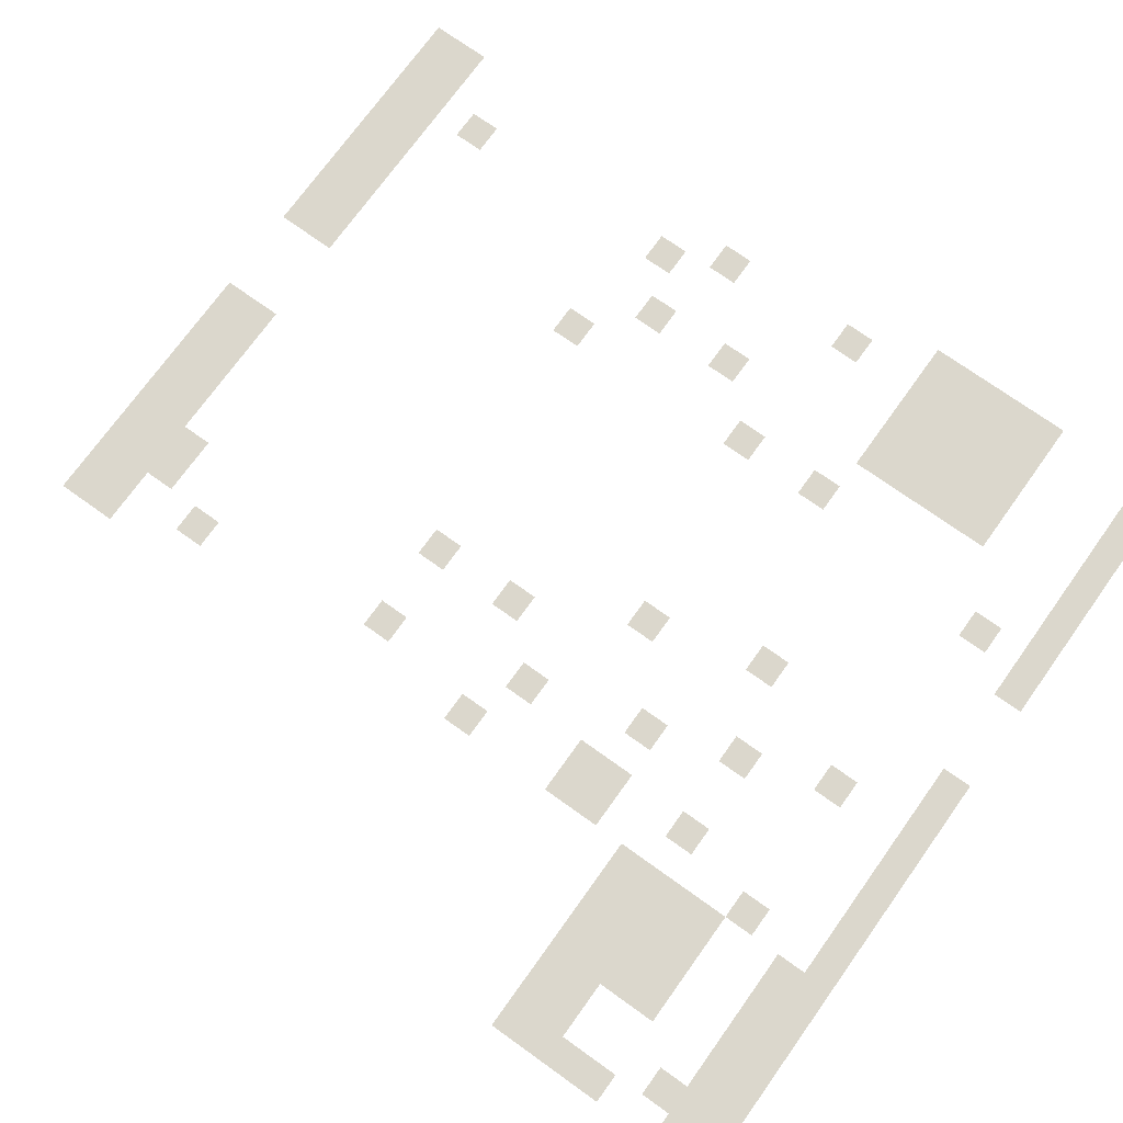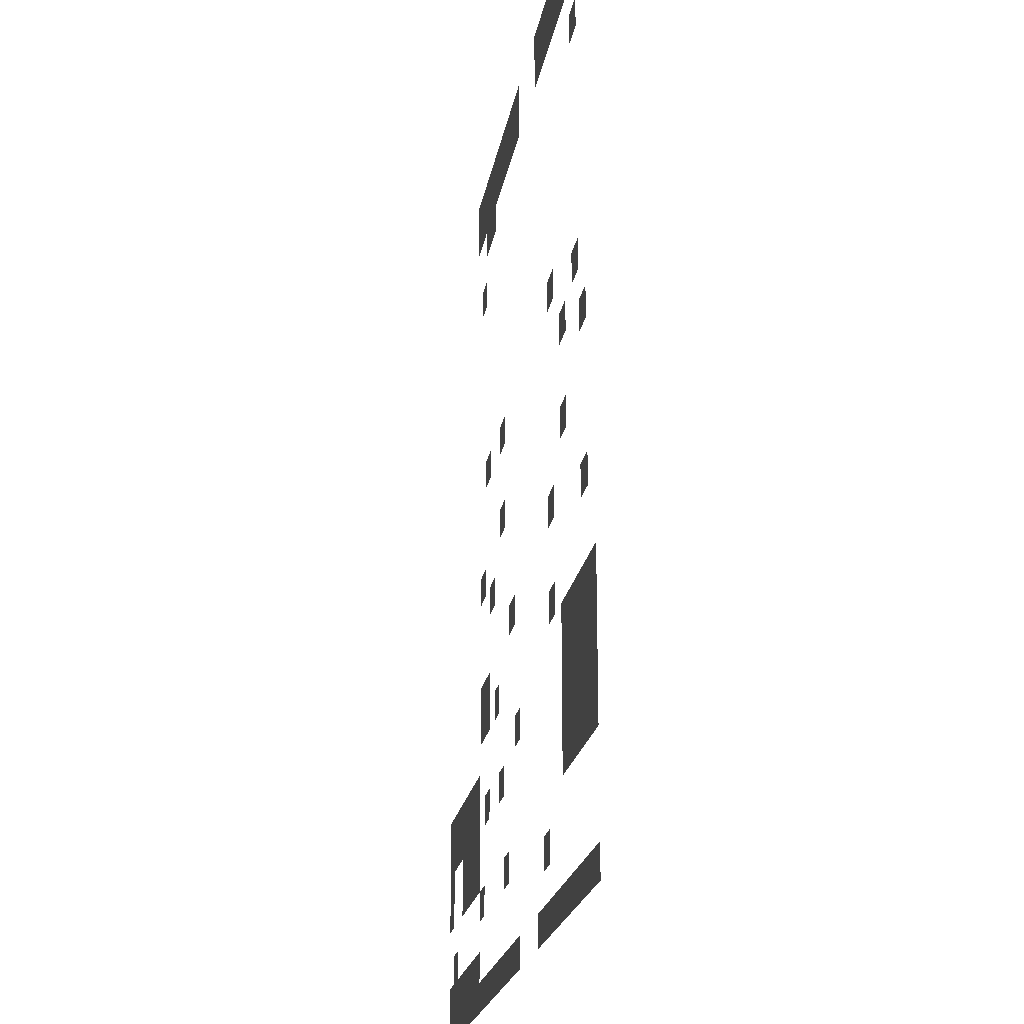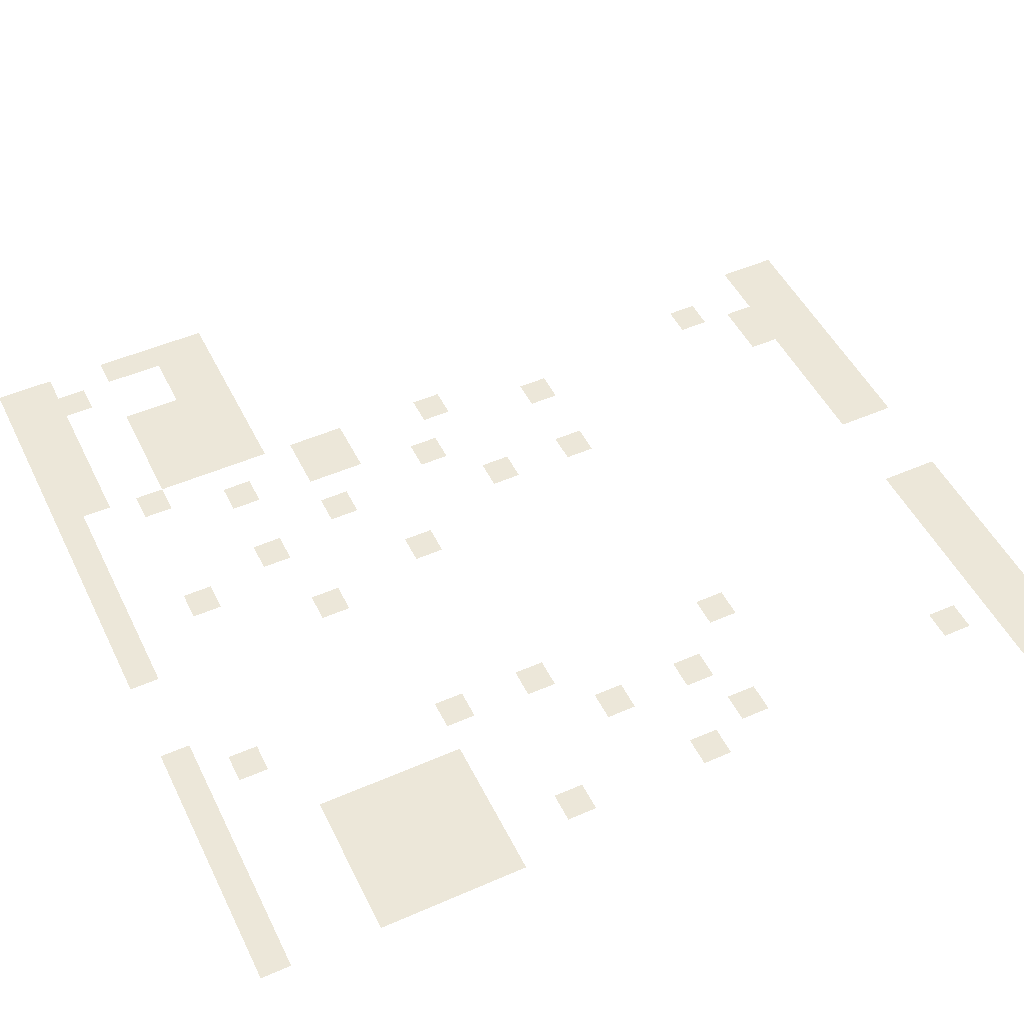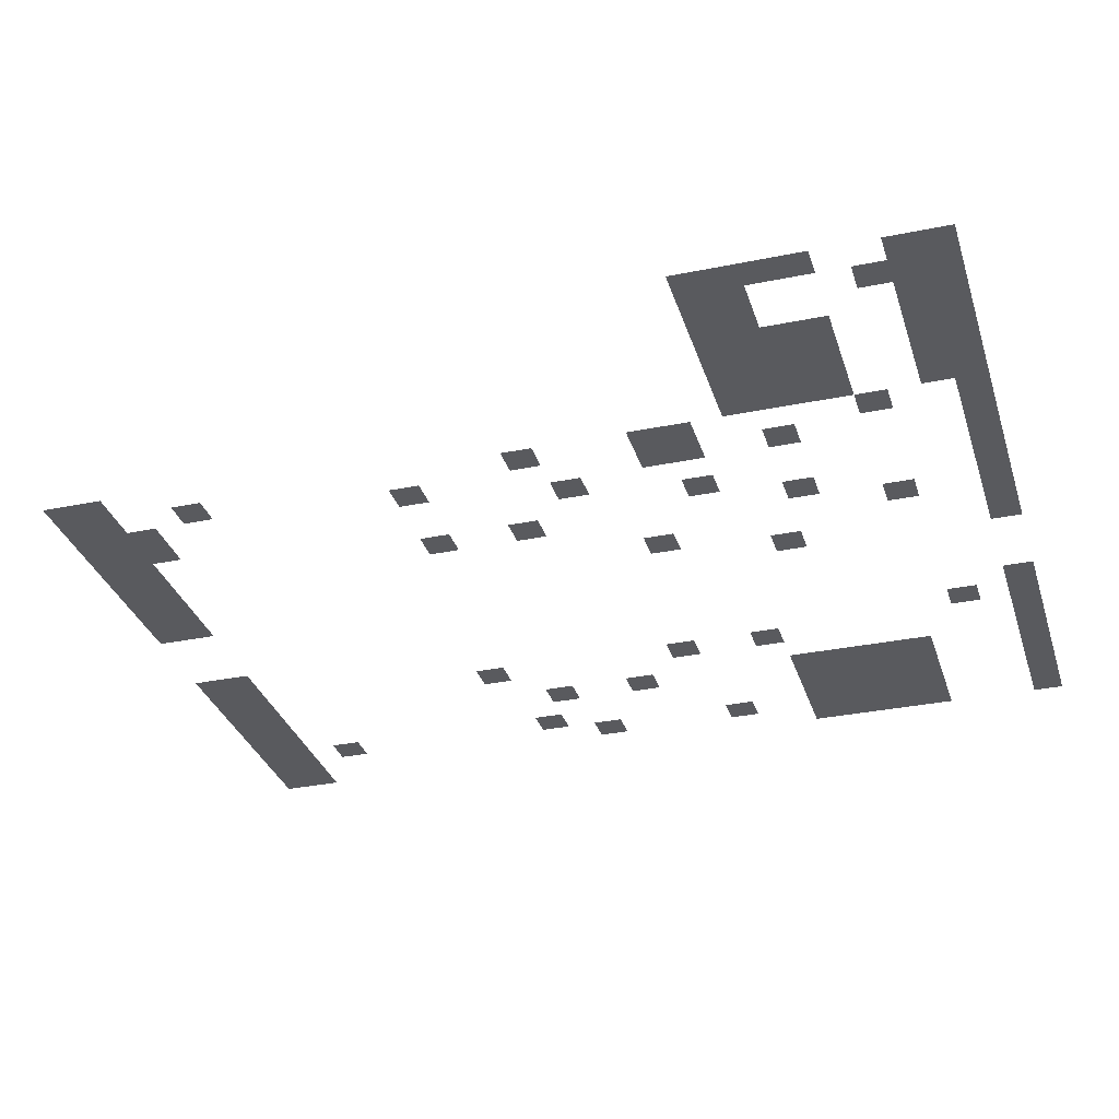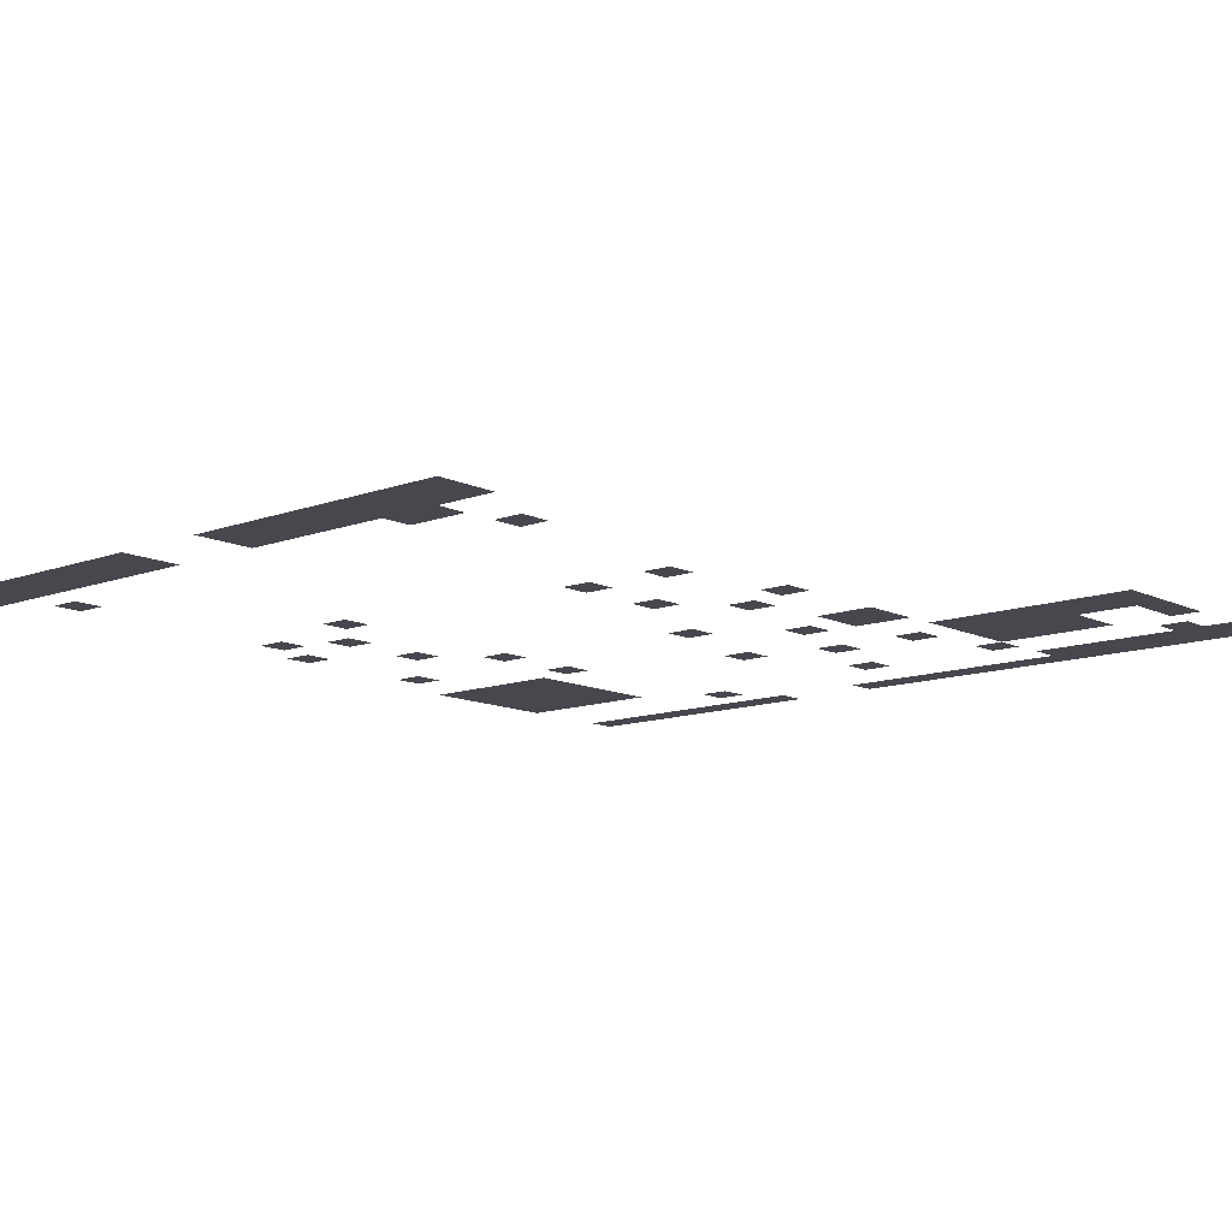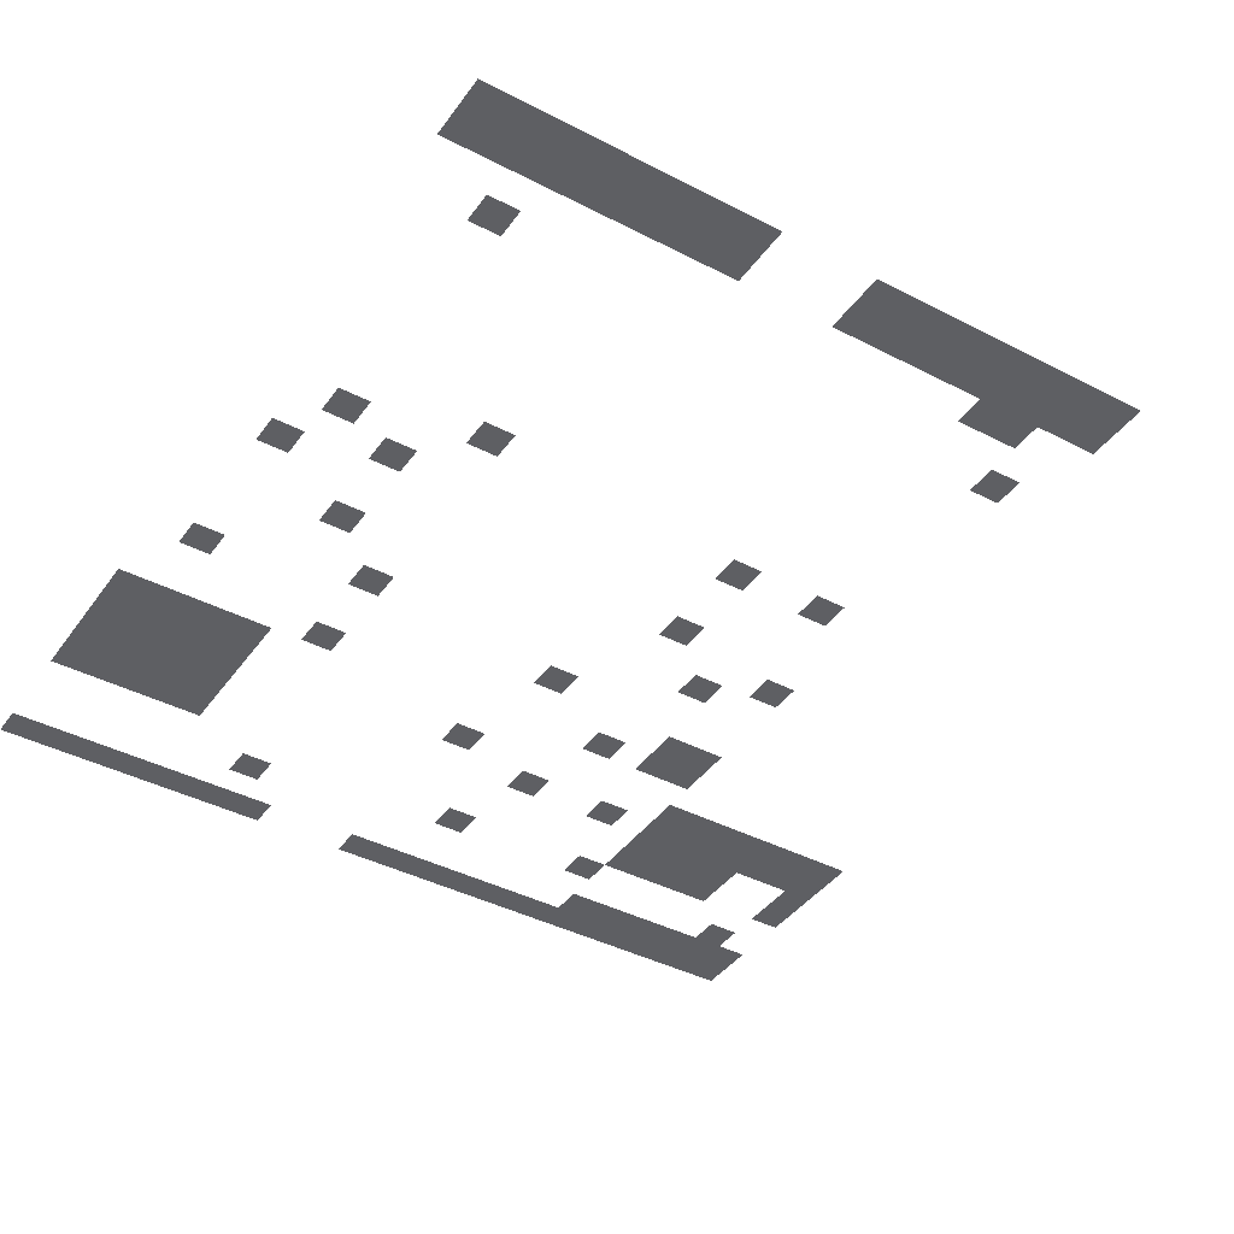
<metadata>
{"format":"obj","ext":"obj","renderer":"f3d","projection":"perspective","resolution":1024,"background":"white","views":[{"elev":73.1,"azim":-54.4,"up":"+Z"},{"elev":-21.2,"azim":80.6,"up":"+Y"},{"elev":49.6,"azim":64.3,"up":"+Z"},{"elev":-31.6,"azim":-73.7,"up":"+Z"},{"elev":-11.9,"azim":-138.7,"up":"+Z"},{"elev":-40.8,"azim":147.6,"up":"+Z"}]}
</metadata>
<code>
v -8 -5 0
v -9 -5 0
v -9 -4 0
v -8 -4 0
v -9 -5 0
v -10 -5 0
v -10 -4 0
v -9 -4 0
v -10 -5 0
v -11 -5 0
v -11 -4 0
v -10 -4 0
v -11 -5 0
v -12 -5 0
v -12 -4 0
v -11 -4 0
v -12 -5 0
v -13 -5 0
v -13 -4 0
v -12 -4 0
v -13 -5 0
v -14 -5 0
v -14 -4 0
v -13 -4 0
v -14 -5 0
v -15 -5 0
v -15 -4 0
v -14 -4 0
v -15 -5 0
v -16 -5 0
v -16 -4 0
v -15 -4 0
v -16 -5 0
v -17 -5 0
v -17 -4 0
v -16 -4 0
v -20 -5 0
v -21 -5 0
v -21 -4 0
v -20 -4 0
v -21 -5 0
v -22 -5 0
v -22 -4 0
v -21 -4 0
v -22 -5 0
v -23 -5 0
v -23 -4 0
v -22 -4 0
v -23 -5 0
v -24 -5 0
v -24 -4 0
v -23 -4 0
v -24 -5 0
v -25 -5 0
v -25 -4 0
v -24 -4 0
v -25 -5 0
v -26 -5 0
v -26 -4 0
v -25 -4 0
v -26 -5 0
v -27 -5 0
v -27 -4 0
v -26 -4 0
v -27 -5 0
v -28 -5 0
v -28 -4 0
v -27 -4 0
v -28 -5 0
v -29 -5 0
v -29 -4 0
v -28 -4 0
v -8 -6 0
v -9 -6 0
v -9 -5 0
v -8 -5 0
v -9 -6 0
v -10 -6 0
v -10 -5 0
v -9 -5 0
v -10 -6 0
v -11 -6 0
v -11 -5 0
v -10 -5 0
v -11 -6 0
v -12 -6 0
v -12 -5 0
v -11 -5 0
v -12 -6 0
v -13 -6 0
v -13 -5 0
v -12 -5 0
v -13 -6 0
v -14 -6 0
v -14 -5 0
v -13 -5 0
v -14 -6 0
v -15 -6 0
v -15 -5 0
v -14 -5 0
v -15 -6 0
v -16 -6 0
v -16 -5 0
v -15 -5 0
v -16 -6 0
v -17 -6 0
v -17 -5 0
v -16 -5 0
v -20 -6 0
v -21 -6 0
v -21 -5 0
v -20 -5 0
v -21 -6 0
v -22 -6 0
v -22 -5 0
v -21 -5 0
v -22 -6 0
v -23 -6 0
v -23 -5 0
v -22 -5 0
v -23 -6 0
v -24 -6 0
v -24 -5 0
v -23 -5 0
v -24 -6 0
v -25 -6 0
v -25 -5 0
v -24 -5 0
v -25 -6 0
v -26 -6 0
v -26 -5 0
v -25 -5 0
v -26 -6 0
v -27 -6 0
v -27 -5 0
v -26 -5 0
v -27 -6 0
v -28 -6 0
v -28 -5 0
v -27 -5 0
v -28 -6 0
v -29 -6 0
v -29 -5 0
v -28 -5 0
v -25 -7 0
v -26 -7 0
v -26 -6 0
v -25 -6 0
v -26 -7 0
v -27 -7 0
v -27 -6 0
v -26 -6 0
v -10 -8 0
v -11 -8 0
v -11 -7 0
v -10 -7 0
v -27 -9 0
v -28 -9 0
v -28 -8 0
v -27 -8 0
v -14 -15 0
v -15 -15 0
v -15 -14 0
v -14 -14 0
v -10 -16 0
v -11 -16 0
v -11 -15 0
v -10 -15 0
v -23 -16 0
v -24 -16 0
v -24 -15 0
v -23 -15 0
v -26 -16 0
v -27 -16 0
v -27 -15 0
v -26 -15 0
v -12 -17 0
v -13 -17 0
v -13 -16 0
v -12 -16 0
v -9 -18 0
v -10 -18 0
v -10 -17 0
v -9 -17 0
v -23 -19 0
v -24 -19 0
v -24 -18 0
v -23 -18 0
v -12 -20 0
v -13 -20 0
v -13 -19 0
v -12 -19 0
v -27 -20 0
v -28 -20 0
v -28 -19 0
v -27 -19 0
v -25 -21 0
v -26 -21 0
v -26 -20 0
v -25 -20 0
v -14 -22 0
v -15 -22 0
v -15 -21 0
v -14 -21 0
v -9 -23 0
v -10 -23 0
v -10 -22 0
v -9 -22 0
v -21 -23 0
v -22 -23 0
v -22 -22 0
v -21 -22 0
v -26 -24 0
v -27 -24 0
v -27 -23 0
v -26 -23 0
v -27 -24 0
v -28 -24 0
v -28 -23 0
v -27 -23 0
v -14 -25 0
v -15 -25 0
v -15 -24 0
v -14 -24 0
v -24 -25 0
v -25 -25 0
v -25 -24 0
v -24 -24 0
v -26 -25 0
v -27 -25 0
v -27 -24 0
v -26 -24 0
v -27 -25 0
v -28 -25 0
v -28 -24 0
v -27 -24 0
v -8 -26 0
v -9 -26 0
v -9 -25 0
v -8 -25 0
v -9 -26 0
v -10 -26 0
v -10 -25 0
v -9 -25 0
v -10 -26 0
v -11 -26 0
v -11 -25 0
v -10 -25 0
v -11 -26 0
v -12 -26 0
v -12 -25 0
v -11 -25 0
v -12 -26 0
v -13 -26 0
v -13 -25 0
v -12 -25 0
v -8 -27 0
v -9 -27 0
v -9 -26 0
v -8 -26 0
v -9 -27 0
v -10 -27 0
v -10 -26 0
v -9 -26 0
v -10 -27 0
v -11 -27 0
v -11 -26 0
v -10 -26 0
v -11 -27 0
v -12 -27 0
v -12 -26 0
v -11 -26 0
v -12 -27 0
v -13 -27 0
v -13 -26 0
v -12 -26 0
v -20 -27 0
v -21 -27 0
v -21 -26 0
v -20 -26 0
v -28 -27 0
v -29 -27 0
v -29 -26 0
v -28 -26 0
v -29 -27 0
v -30 -27 0
v -30 -26 0
v -29 -26 0
v -30 -27 0
v -31 -27 0
v -31 -26 0
v -30 -26 0
v -31 -27 0
v -32 -27 0
v -32 -26 0
v -31 -26 0
v -32 -27 0
v -33 -27 0
v -33 -26 0
v -32 -26 0
v -33 -27 0
v -34 -27 0
v -34 -26 0
v -33 -26 0
v -34 -27 0
v -35 -27 0
v -35 -26 0
v -34 -26 0
v -8 -28 0
v -9 -28 0
v -9 -27 0
v -8 -27 0
v -9 -28 0
v -10 -28 0
v -10 -27 0
v -9 -27 0
v -10 -28 0
v -11 -28 0
v -11 -27 0
v -10 -27 0
v -11 -28 0
v -12 -28 0
v -12 -27 0
v -11 -27 0
v -12 -28 0
v -13 -28 0
v -13 -27 0
v -12 -27 0
v -23 -28 0
v -24 -28 0
v -24 -27 0
v -23 -27 0
v -26 -28 0
v -27 -28 0
v -27 -27 0
v -26 -27 0
v -28 -28 0
v -29 -28 0
v -29 -27 0
v -28 -27 0
v -29 -28 0
v -30 -28 0
v -30 -27 0
v -29 -27 0
v -30 -28 0
v -31 -28 0
v -31 -27 0
v -30 -27 0
v -31 -28 0
v -32 -28 0
v -32 -27 0
v -31 -27 0
v -32 -28 0
v -33 -28 0
v -33 -27 0
v -32 -27 0
v -33 -28 0
v -34 -28 0
v -34 -27 0
v -33 -27 0
v -34 -28 0
v -35 -28 0
v -35 -27 0
v -34 -27 0
v -8 -29 0
v -9 -29 0
v -9 -28 0
v -8 -28 0
v -9 -29 0
v -10 -29 0
v -10 -28 0
v -9 -28 0
v -10 -29 0
v -11 -29 0
v -11 -28 0
v -10 -28 0
v -11 -29 0
v -12 -29 0
v -12 -28 0
v -11 -28 0
v -12 -29 0
v -13 -29 0
v -13 -28 0
v -12 -28 0
v -28 -29 0
v -29 -29 0
v -29 -28 0
v -28 -28 0
v -29 -29 0
v -30 -29 0
v -30 -28 0
v -29 -28 0
v -30 -29 0
v -31 -29 0
v -31 -28 0
v -30 -28 0
v -31 -29 0
v -32 -29 0
v -32 -28 0
v -31 -28 0
v -34 -29 0
v -35 -29 0
v -35 -28 0
v -34 -28 0
v -8 -30 0
v -9 -30 0
v -9 -29 0
v -8 -29 0
v -9 -30 0
v -10 -30 0
v -10 -29 0
v -9 -29 0
v -10 -30 0
v -11 -30 0
v -11 -29 0
v -10 -29 0
v -11 -30 0
v -12 -30 0
v -12 -29 0
v -11 -29 0
v -12 -30 0
v -13 -30 0
v -13 -29 0
v -12 -29 0
v -28 -30 0
v -29 -30 0
v -29 -29 0
v -28 -29 0
v -29 -30 0
v -30 -30 0
v -30 -29 0
v -29 -29 0
v -30 -30 0
v -31 -30 0
v -31 -29 0
v -30 -29 0
v -31 -30 0
v -32 -30 0
v -32 -29 0
v -31 -29 0
v -34 -30 0
v -35 -30 0
v -35 -29 0
v -34 -29 0
v -22 -31 0
v -23 -31 0
v -23 -30 0
v -22 -30 0
v -27 -31 0
v -28 -31 0
v -28 -30 0
v -27 -30 0
v -15 -32 0
v -16 -32 0
v -16 -31 0
v -15 -31 0
v -33 -32 0
v -34 -32 0
v -34 -31 0
v -33 -31 0
v -28 -33 0
v -29 -33 0
v -29 -32 0
v -28 -32 0
v -29 -33 0
v -30 -33 0
v -30 -32 0
v -29 -32 0
v -30 -33 0
v -31 -33 0
v -31 -32 0
v -30 -32 0
v -31 -33 0
v -32 -33 0
v -32 -32 0
v -31 -32 0
v -32 -33 0
v -33 -33 0
v -33 -32 0
v -32 -32 0
v -33 -33 0
v -34 -33 0
v -34 -32 0
v -33 -32 0
v -34 -33 0
v -35 -33 0
v -35 -32 0
v -34 -32 0
v -8 -34 0
v -9 -34 0
v -9 -33 0
v -8 -33 0
v -9 -34 0
v -10 -34 0
v -10 -33 0
v -9 -33 0
v -10 -34 0
v -11 -34 0
v -11 -33 0
v -10 -33 0
v -11 -34 0
v -12 -34 0
v -12 -33 0
v -11 -33 0
v -12 -34 0
v -13 -34 0
v -13 -33 0
v -12 -33 0
v -13 -34 0
v -14 -34 0
v -14 -33 0
v -13 -33 0
v -14 -34 0
v -15 -34 0
v -15 -33 0
v -14 -33 0
v -15 -34 0
v -16 -34 0
v -16 -33 0
v -15 -33 0
v -16 -34 0
v -17 -34 0
v -17 -33 0
v -16 -33 0
v -20 -34 0
v -21 -34 0
v -21 -33 0
v -20 -33 0
v -21 -34 0
v -22 -34 0
v -22 -33 0
v -21 -33 0
v -22 -34 0
v -23 -34 0
v -23 -33 0
v -22 -33 0
v -23 -34 0
v -24 -34 0
v -24 -33 0
v -23 -33 0
v -24 -34 0
v -25 -34 0
v -25 -33 0
v -24 -33 0
v -25 -34 0
v -26 -34 0
v -26 -33 0
v -25 -33 0
v -26 -34 0
v -27 -34 0
v -27 -33 0
v -26 -33 0
v -27 -34 0
v -28 -34 0
v -28 -33 0
v -27 -33 0
v -28 -34 0
v -29 -34 0
v -29 -33 0
v -28 -33 0
v -29 -34 0
v -30 -34 0
v -30 -33 0
v -29 -33 0
v -30 -34 0
v -31 -34 0
v -31 -33 0
v -30 -33 0
v -31 -34 0
v -32 -34 0
v -32 -33 0
v -31 -33 0
v -32 -34 0
v -33 -34 0
v -33 -33 0
v -32 -33 0
v -33 -34 0
v -34 -34 0
v -34 -33 0
v -33 -33 0
v -34 -34 0
v -35 -34 0
v -35 -33 0
v -34 -33 0
g inicio_mesh_0003
f 1 2 3 4
f 5 6 7 8
f 9 10 11 12
f 13 14 15 16
f 17 18 19 20
f 21 22 23 24
f 25 26 27 28
f 29 30 31 32
f 33 34 35 36
f 37 38 39 40
f 41 42 43 44
f 45 46 47 48
f 49 50 51 52
f 53 54 55 56
f 57 58 59 60
f 61 62 63 64
f 65 66 67 68
f 69 70 71 72
f 73 74 75 76
f 77 78 79 80
f 81 82 83 84
f 85 86 87 88
f 89 90 91 92
f 93 94 95 96
f 97 98 99 100
f 101 102 103 104
f 105 106 107 108
f 109 110 111 112
f 113 114 115 116
f 117 118 119 120
f 121 122 123 124
f 125 126 127 128
f 129 130 131 132
f 133 134 135 136
f 137 138 139 140
f 141 142 143 144
f 145 146 147 148
f 149 150 151 152
f 153 154 155 156
f 157 158 159 160
f 161 162 163 164
f 165 166 167 168
f 169 170 171 172
f 173 174 175 176
f 177 178 179 180
f 181 182 183 184
f 185 186 187 188
f 189 190 191 192
f 193 194 195 196
f 197 198 199 200
f 201 202 203 204
f 205 206 207 208
f 209 210 211 212
f 213 214 215 216
f 217 218 219 220
f 221 222 223 224
f 225 226 227 228
f 229 230 231 232
f 233 234 235 236
f 237 238 239 240
f 241 242 243 244
f 245 246 247 248
f 249 250 251 252
f 253 254 255 256
f 257 258 259 260
f 261 262 263 264
f 265 266 267 268
f 269 270 271 272
f 273 274 275 276
f 277 278 279 280
f 281 282 283 284
f 285 286 287 288
f 289 290 291 292
f 293 294 295 296
f 297 298 299 300
f 301 302 303 304
f 305 306 307 308
f 309 310 311 312
f 313 314 315 316
f 317 318 319 320
f 321 322 323 324
f 325 326 327 328
f 329 330 331 332
f 333 334 335 336
f 337 338 339 340
f 341 342 343 344
f 345 346 347 348
f 349 350 351 352
f 353 354 355 356
f 357 358 359 360
f 361 362 363 364
f 365 366 367 368
f 369 370 371 372
f 373 374 375 376
f 377 378 379 380
f 381 382 383 384
f 385 386 387 388
f 389 390 391 392
f 393 394 395 396
f 397 398 399 400
f 401 402 403 404
f 405 406 407 408
f 409 410 411 412
f 413 414 415 416
f 417 418 419 420
f 421 422 423 424
f 425 426 427 428
f 429 430 431 432
f 433 434 435 436
f 437 438 439 440
f 441 442 443 444
f 445 446 447 448
f 449 450 451 452
f 453 454 455 456
f 457 458 459 460
f 461 462 463 464
f 465 466 467 468
f 469 470 471 472
f 473 474 475 476
f 477 478 479 480
f 481 482 483 484
f 485 486 487 488
f 489 490 491 492
f 493 494 495 496
f 497 498 499 500
f 501 502 503 504
f 505 506 507 508
f 509 510 511 512
f 513 514 515 516
f 517 518 519 520
f 521 522 523 524
f 525 526 527 528
f 529 530 531 532
f 533 534 535 536
f 537 538 539 540
f 541 542 543 544
f 545 546 547 548
f 549 550 551 552
f 553 554 555 556
f 557 558 559 560
f 561 562 563 564
f 565 566 567 568
f 569 570 571 572
f 573 574 575 576
f 577 578 579 580
f 581 582 583 584

</code>
